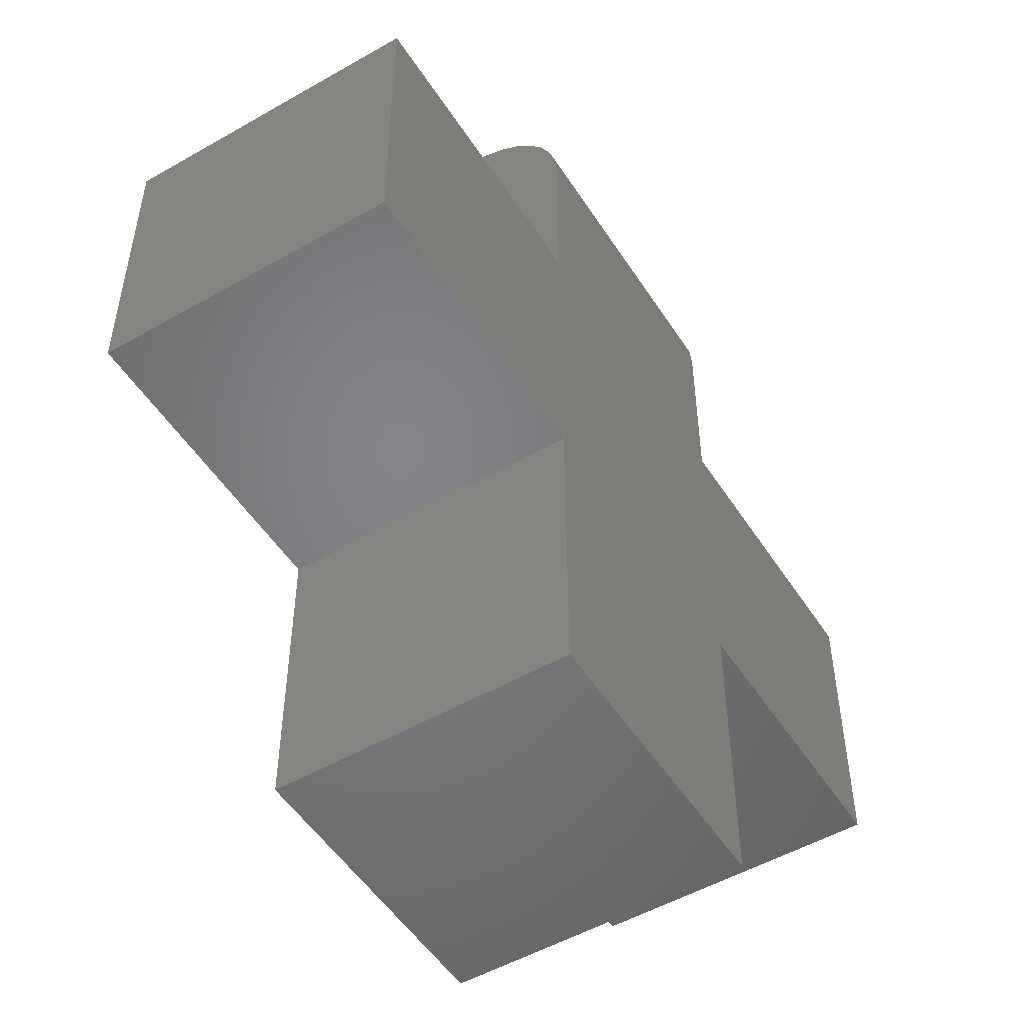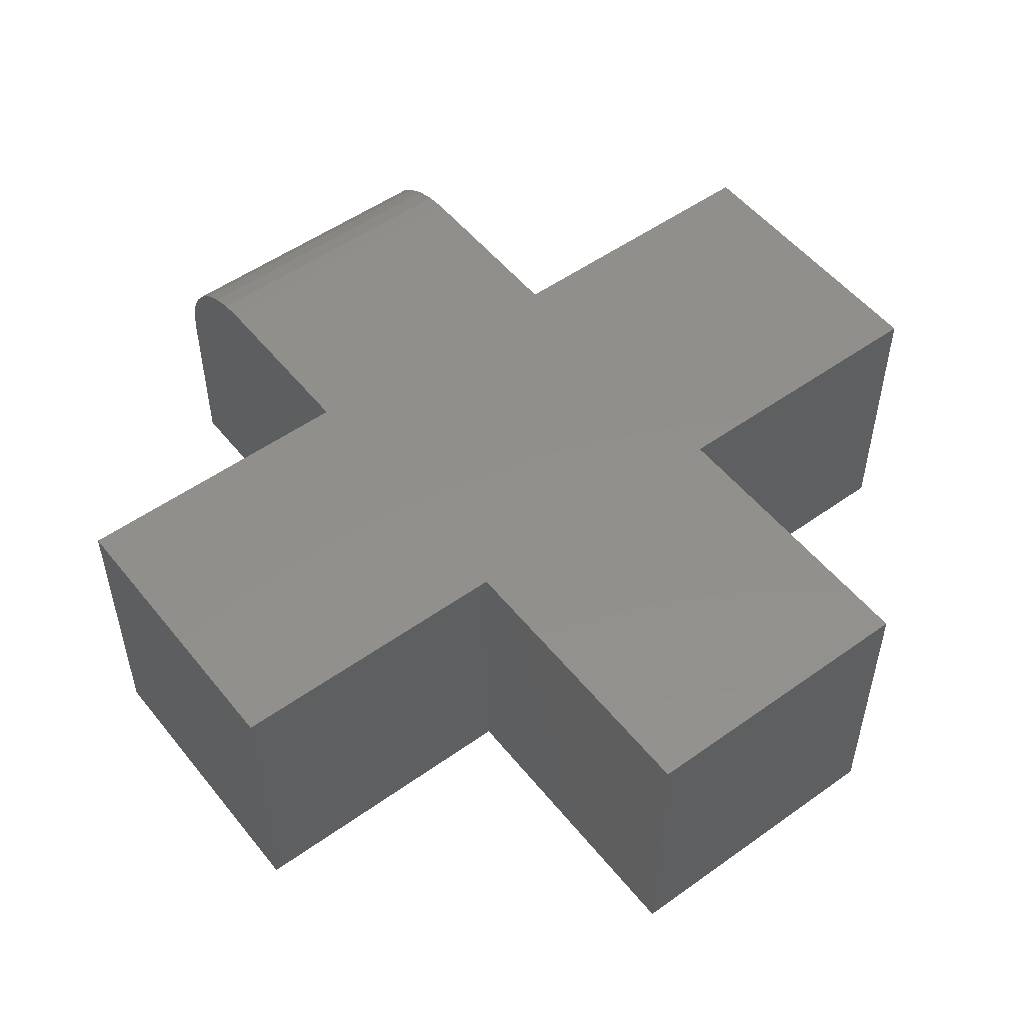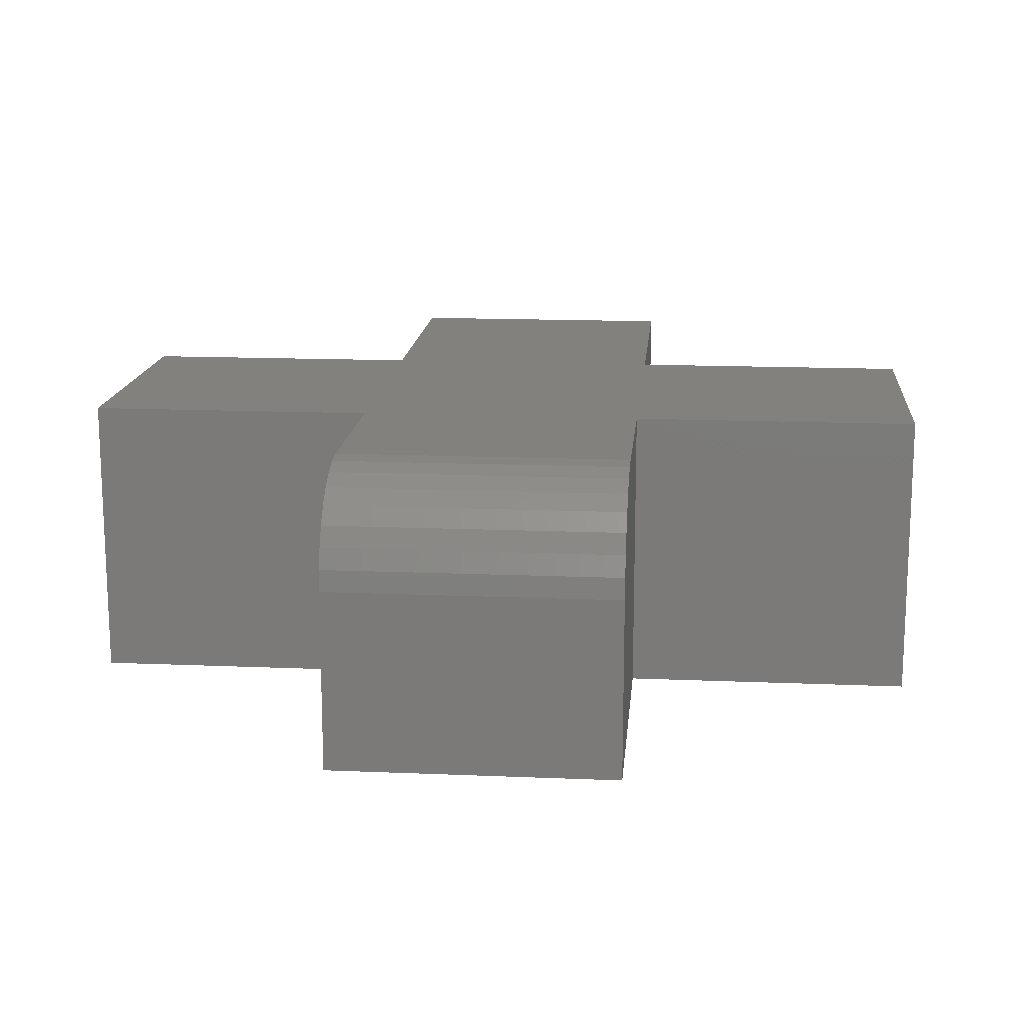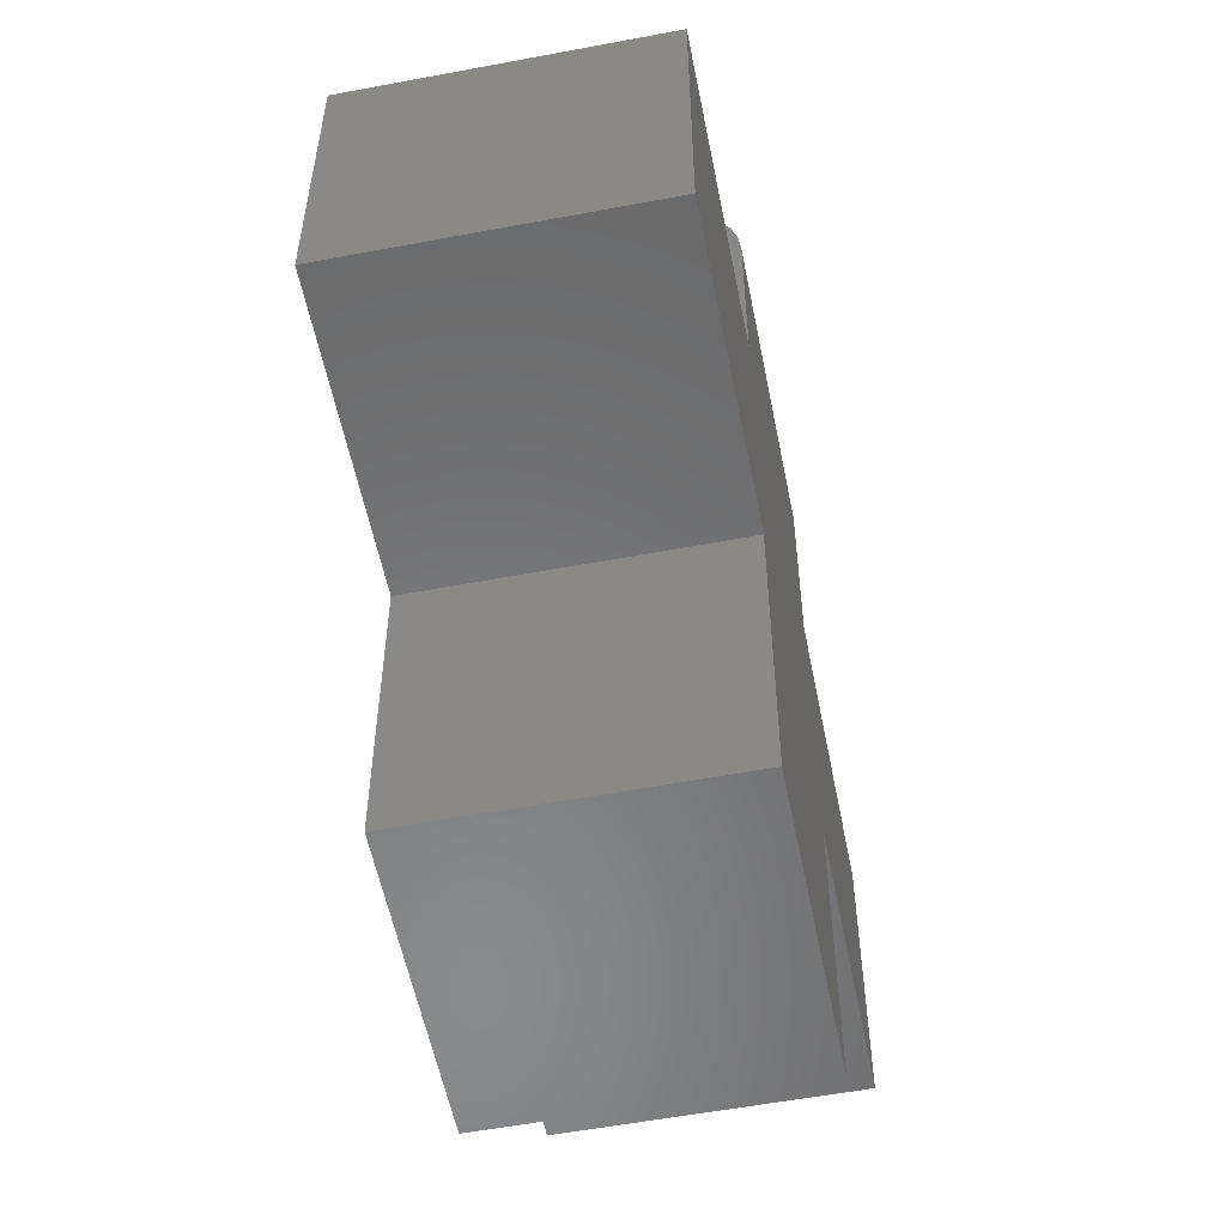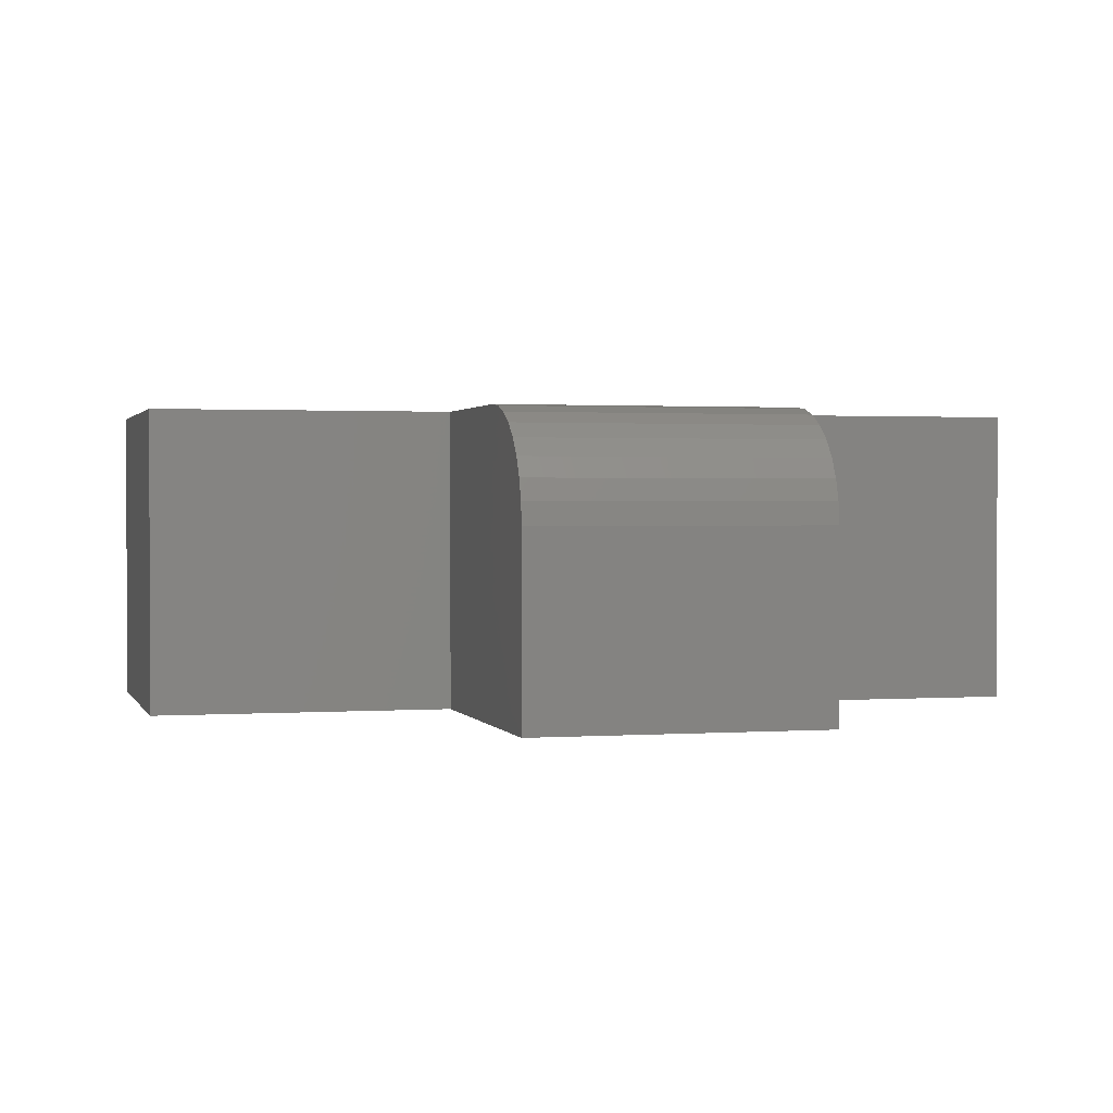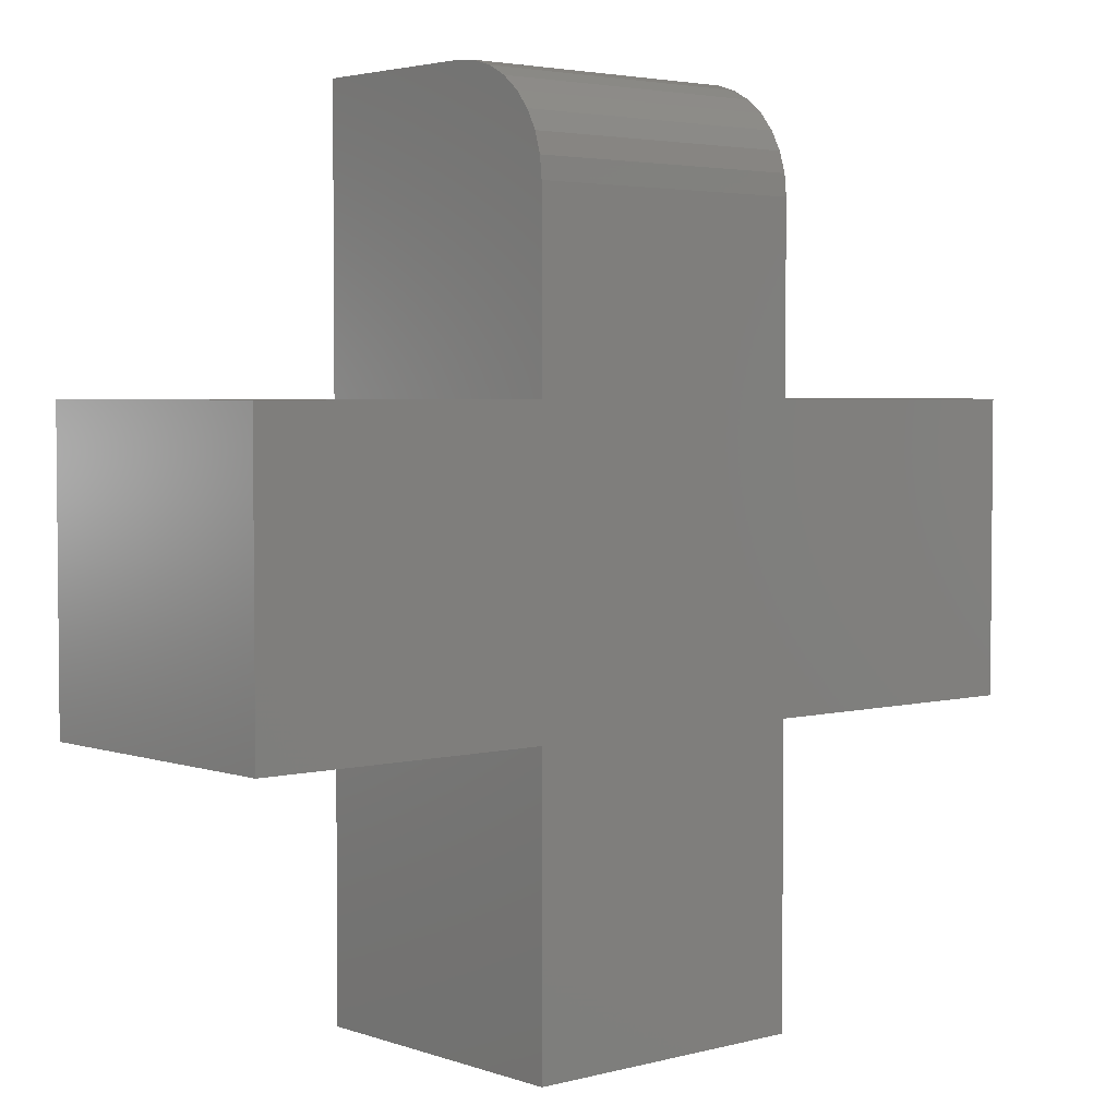
<metadata>
{"format":"stl","ext":"stl","renderer":"f3d","projection":"perspective","resolution":1024,"background":"white","views":[{"elev":-51.5,"azim":-58.1,"up":"+Y"},{"elev":52.2,"azim":-37.6,"up":"+Z"},{"elev":15.3,"azim":-174.9,"up":"+Z"},{"elev":-55.8,"azim":-78.8,"up":"+Y"},{"elev":1.3,"azim":165.3,"up":"+Z"},{"elev":3.5,"azim":-41.1,"up":"+Y"}]}
</metadata>
<code>
# stl→obj: 48 verts, 92 faces
v 0.75 0.25 0.5
v -0.75 -0.25 0.5
v -0.25 -0.25 0.5
v 0.25 -0.25 0.5
v 0.75 -0.25 0.5
v 0.25 0.25 0.5
v -0.25 0.25 0.5
v -0.75 0.25 0.5
v -0.25 0.5625 0.5
v 0.25 0.5625 0.5
v -0.25 -0.75 0.5
v 0.25 -0.75 0.5
v 0.25 -0.25 0
v 0.7422 -0.2422 0
v 0.75 -0.25 0
v 0.75 0.25 0
v 0.7422 0.2422 0
v 0.25 0.25 0
v -0.7422 0.2422 0
v -0.7422 -0.2422 0
v -0.75 0.25 0
v -0.75 -0.25 0
v -0.25 0.25 0
v -0.25 0.75 0
v 0.25 0.75 0
v -0.25 -0.25 0
v 0.25 -0.75 0
v -0.25 -0.75 0
v -0.25 0.5991 0.4964
v -0.25 0.6343 0.4857
v -0.25 0.6667 0.4684
v -0.25 0.6951 0.4451
v -0.25 0.7184 0.4167
v -0.25 0.7357 0.3843
v -0.25 0.7464 0.3491
v -0.25 0.75 0.3125
v 0.25 0.75 0.3125
v 0.25 0.7464 0.3491
v 0.25 0.7357 0.3843
v 0.25 0.7184 0.4167
v 0.25 0.6951 0.4451
v 0.25 0.6667 0.4684
v 0.25 0.6343 0.4857
v 0.25 0.5991 0.4964
v -0.7422 -0.2422 0.4922
v 0.7422 -0.2422 0.4922
v 0.7422 0.2422 0.4922
v -0.7422 0.2422 0.4922
f 1 2 3
f 1 3 4
f 1 4 5
f 2 1 6
f 2 6 7
f 2 7 8
f 7 6 9
f 9 6 10
f 11 12 3
f 3 12 4
f 13 14 15
f 14 16 15
f 14 17 16
f 17 18 16
f 19 20 21
f 20 22 21
f 23 24 25
f 23 25 18
f 23 18 17
f 23 17 19
f 23 19 21
f 26 22 20
f 26 20 14
f 26 14 13
f 26 13 27
f 26 27 28
f 28 27 11
f 11 27 12
f 22 26 2
f 2 26 3
f 13 15 4
f 4 15 5
f 26 28 3
f 3 28 11
f 27 13 12
f 12 13 4
f 7 9 29
f 7 29 30
f 7 30 31
f 7 31 32
f 7 32 33
f 7 33 34
f 7 34 35
f 7 35 36
f 7 36 24
f 7 24 23
f 25 24 37
f 37 24 36
f 6 18 25
f 6 25 37
f 6 37 38
f 6 38 39
f 6 39 40
f 6 40 41
f 6 41 42
f 6 42 43
f 6 43 44
f 6 44 10
f 37 36 38
f 38 36 35
f 38 35 39
f 39 35 34
f 39 34 40
f 40 34 33
f 40 33 41
f 41 33 32
f 41 32 42
f 42 32 31
f 42 31 43
f 43 31 30
f 43 30 44
f 44 30 29
f 44 29 10
f 10 29 9
f 16 18 1
f 1 18 6
f 23 21 7
f 7 21 8
f 45 46 20
f 20 46 14
f 47 48 17
f 17 48 19
f 19 48 20
f 20 48 45
f 14 46 17
f 17 46 47
f 48 47 45
f 45 47 46
f 21 22 8
f 8 22 2
f 15 16 5
f 5 16 1

</code>
